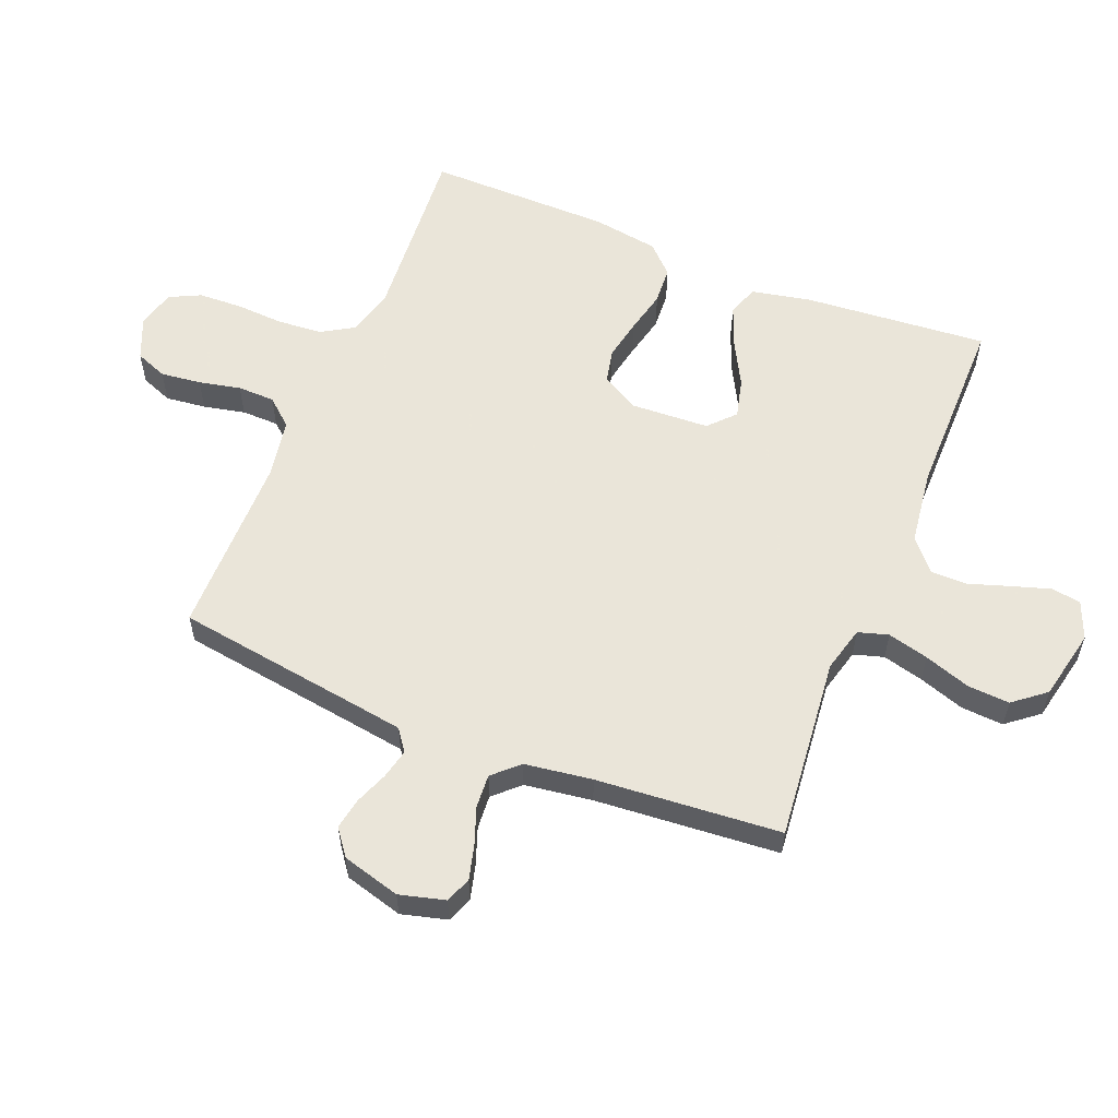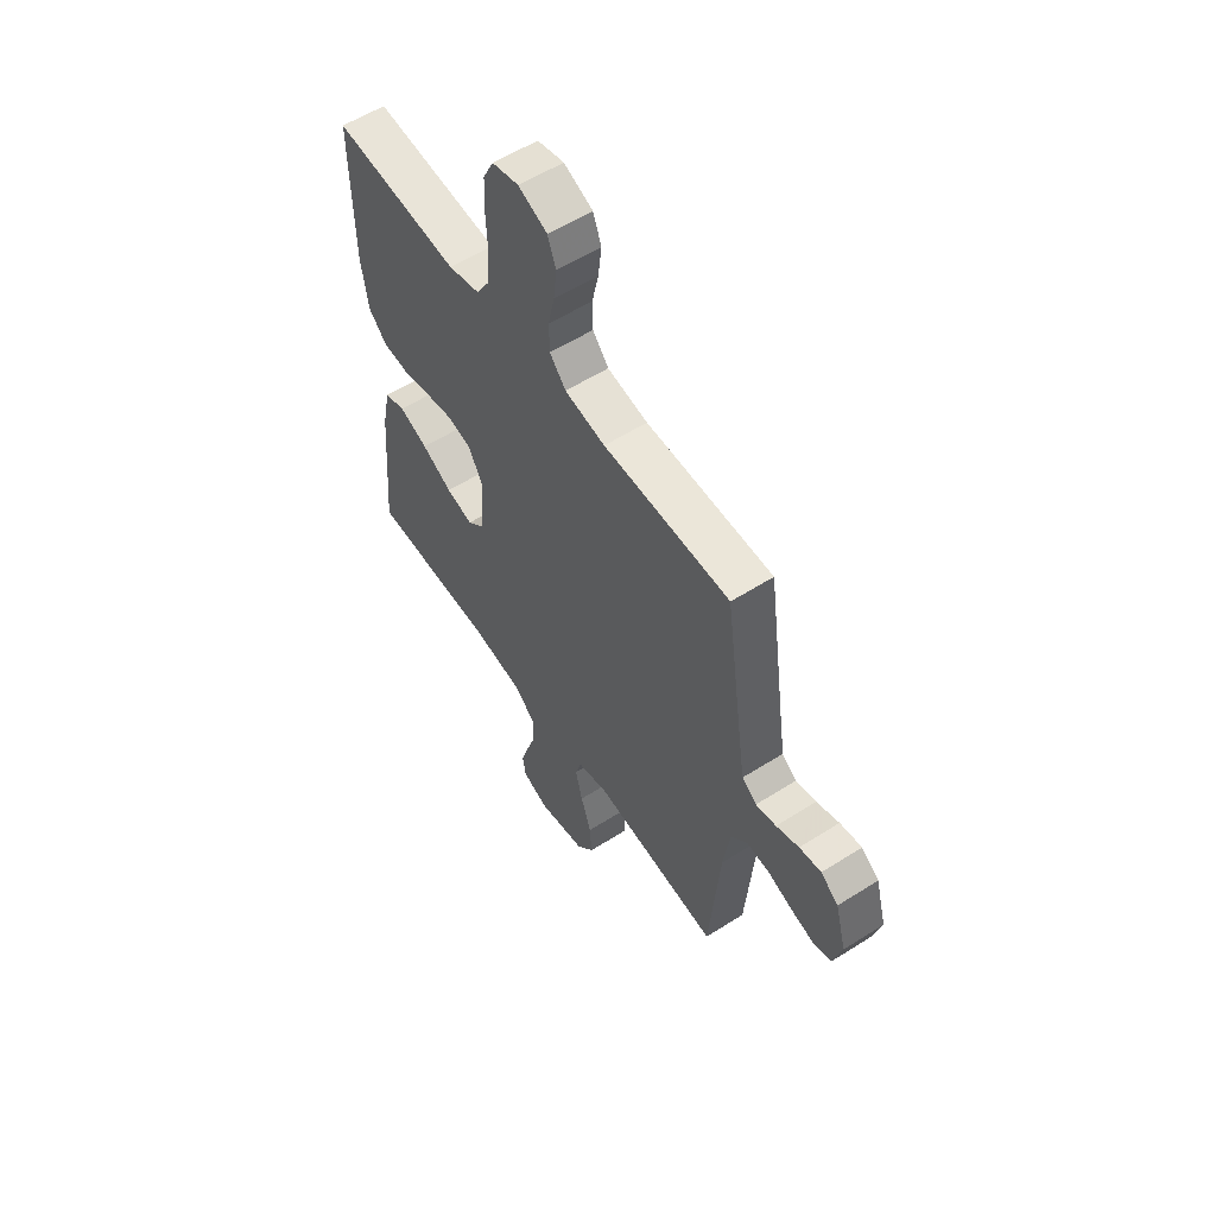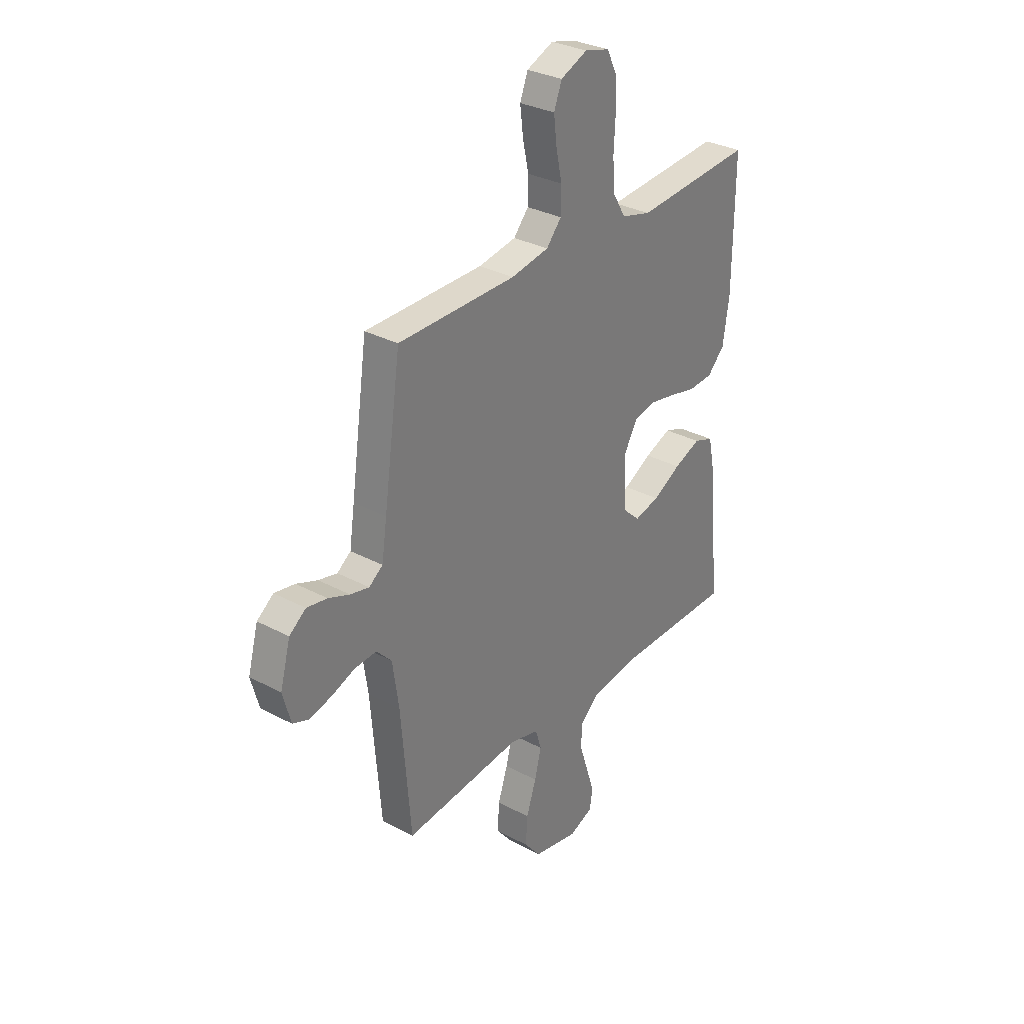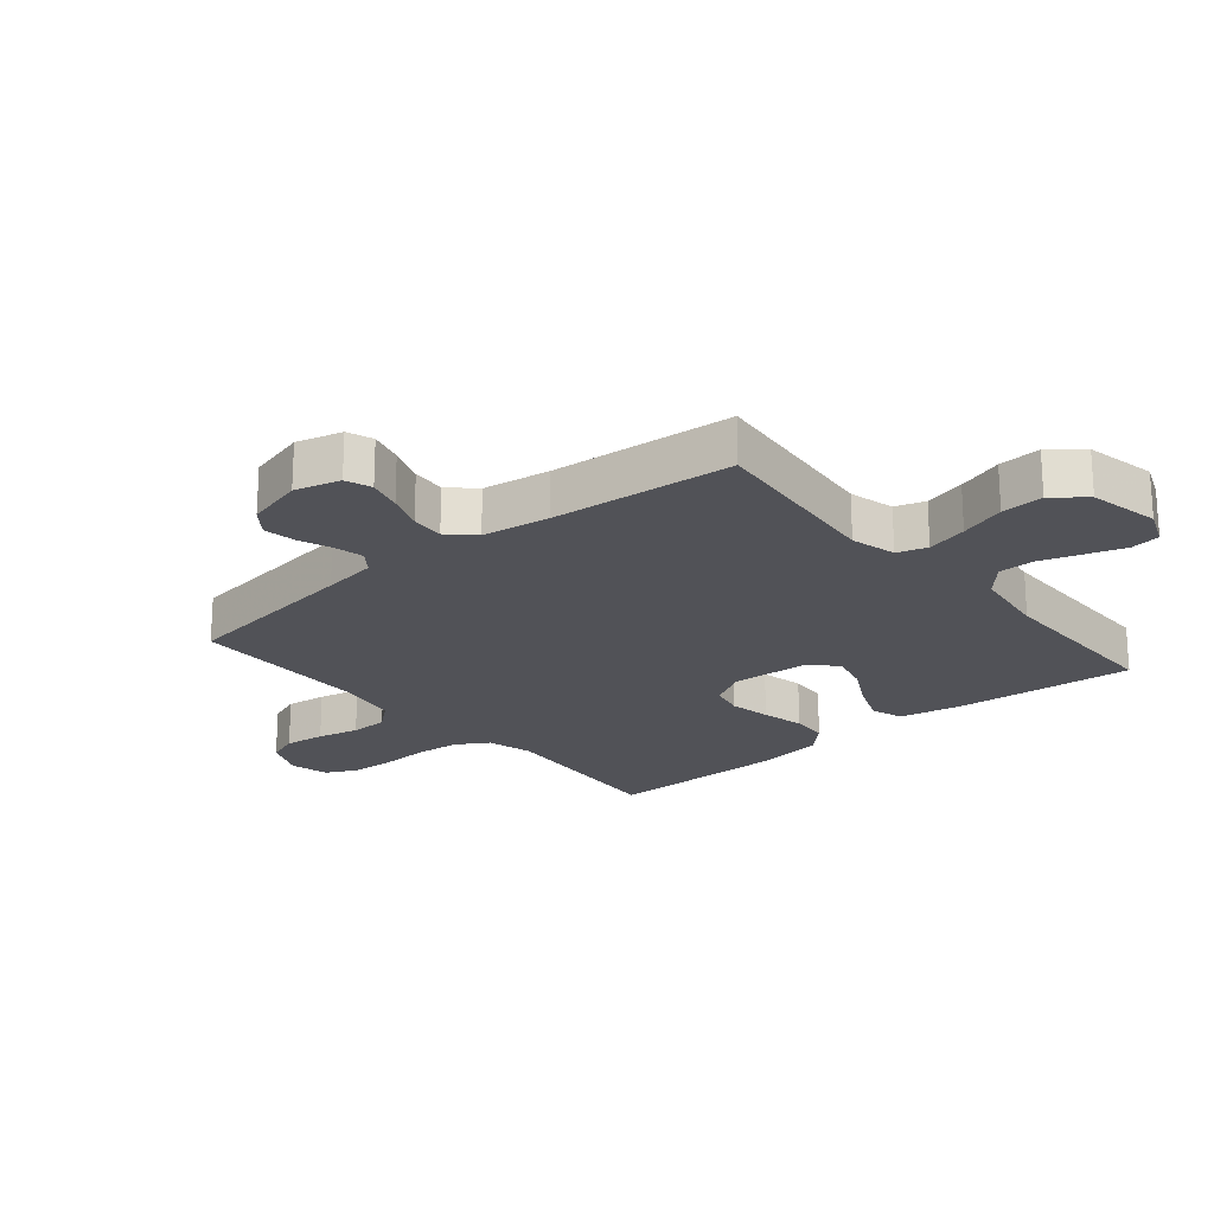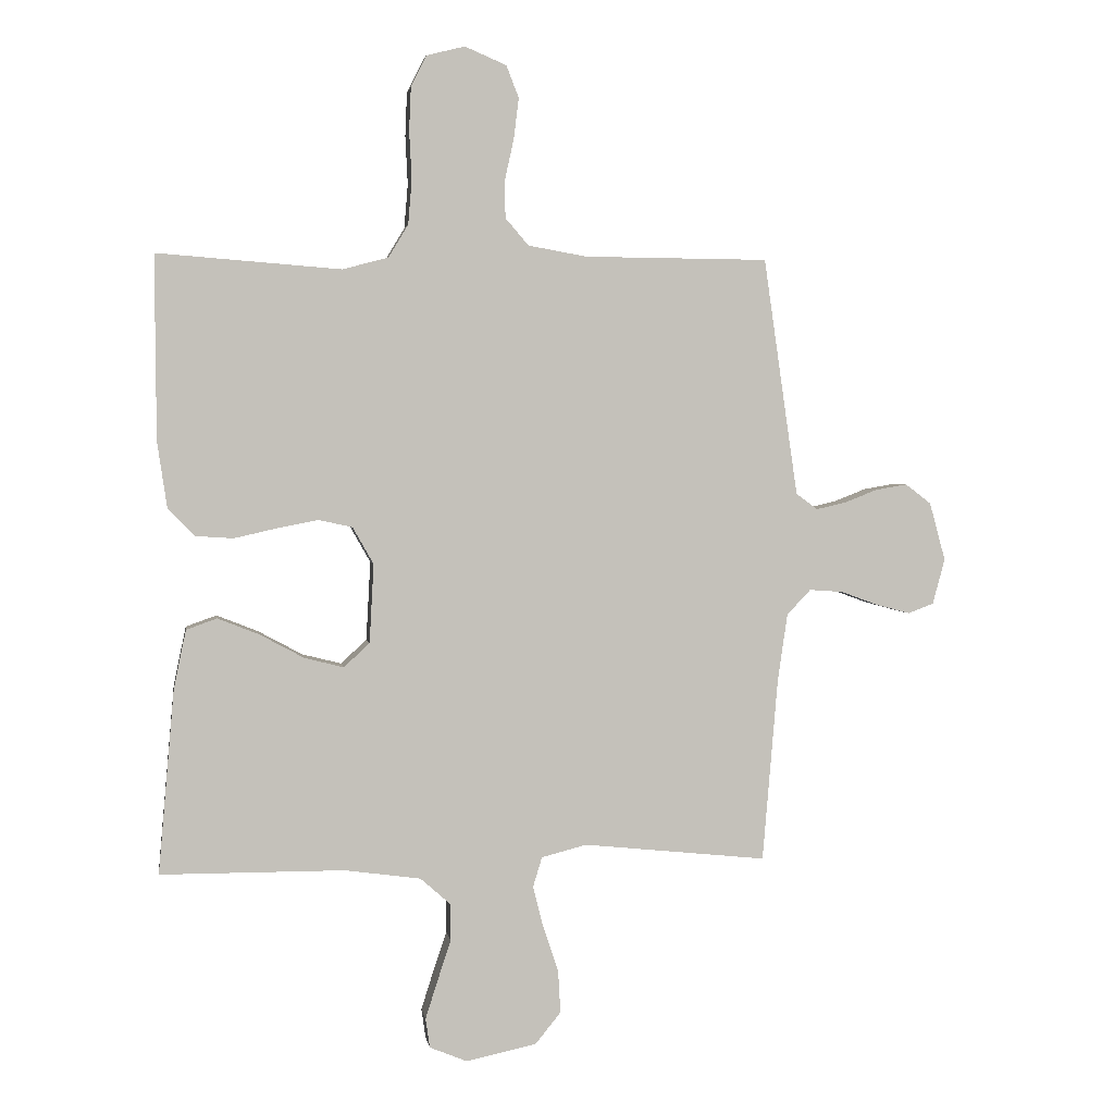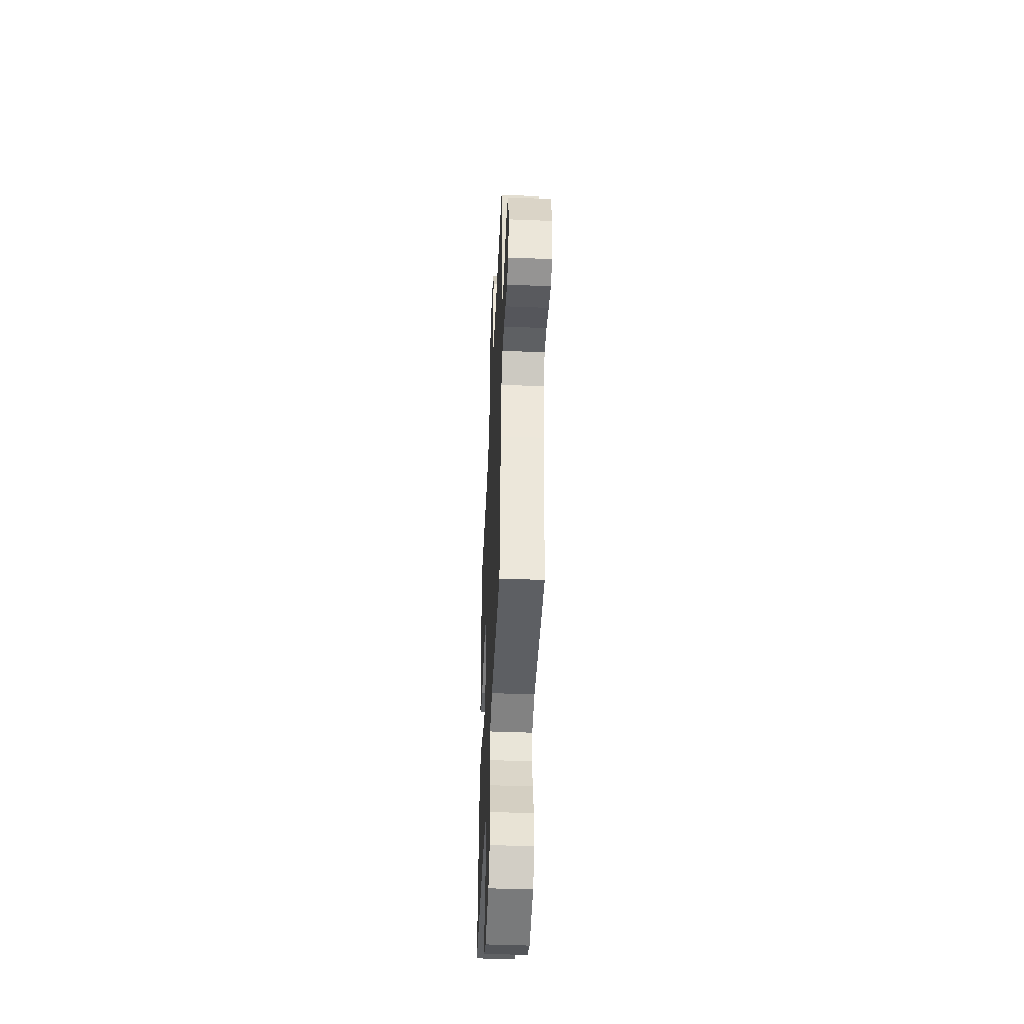
<metadata>
{"format":"obj","ext":"obj","renderer":"f3d","projection":"perspective","resolution":1024,"background":"white","views":[{"elev":57.7,"azim":112.2,"up":"+Y"},{"elev":57.3,"azim":56.6,"up":"+Z"},{"elev":31.4,"azim":127.3,"up":"+Z"},{"elev":-21.5,"azim":129.9,"up":"+Y"},{"elev":2.7,"azim":-8.8,"up":"+Z"},{"elev":-46.2,"azim":87.4,"up":"+Z"}]}
</metadata>
<code>
v 0.5 0.07 -0.5
v 0.2 0.07 -0.469
v 0.126 0.07 -0.488
v 0.111 0.07 -0.537
v 0.128 0.07 -0.604
v 0.153 0.07 -0.679
v 0.157 0.07 -0.748
v 0.115 0.07 -0.8
v 0 0.07 -0.824
v -0.061 0.07 -0.799
v -0.068 0.07 -0.751
v -0.048 0.07 -0.688
v -0.026 0.07 -0.622
v -0.026 0.07 -0.562
v -0.076 0.07 -0.518
v -0.2 0.07 -0.501
v -0.5 0.07 -0.5
v -0.474 0.07 -0.2
v -0.454 0.07 -0.104
v -0.404 0.07 -0.086
v -0.336 0.07 -0.113
v -0.264 0.07 -0.152
v -0.2 0.07 -0.168
v -0.158 0.07 -0.129
v -0.151 0.07 0
v -0.185 0.07 0.06
v -0.24 0.07 0.072
v -0.307 0.07 0.059
v -0.377 0.07 0.043
v -0.438 0.07 0.047
v -0.482 0.07 0.092
v -0.498 0.07 0.2
v -0.5 0.07 0.5
v -0.2 0.07 0.477
v -0.125 0.07 0.497
v -0.093 0.07 0.55
v -0.087 0.07 0.623
v -0.091 0.07 0.701
v -0.088 0.07 0.772
v -0.063 0.07 0.823
v 0 0.07 0.839
v 0.068 0.07 0.81
v 0.088 0.07 0.758
v 0.08 0.07 0.692
v 0.065 0.07 0.624
v 0.066 0.07 0.563
v 0.104 0.07 0.519
v 0.2 0.07 0.502
v 0.5 0.07 0.5
v 0.543 0.07 0.2
v 0.556 0.07 0.112
v 0.591 0.07 0.086
v 0.639 0.07 0.097
v 0.693 0.07 0.118
v 0.745 0.07 0.127
v 0.787 0.07 0.095
v 0.813 0.07 0
v 0.793 0.07 -0.074
v 0.751 0.07 -0.09
v 0.695 0.07 -0.075
v 0.635 0.07 -0.053
v 0.58 0.07 -0.049
v 0.541 0.07 -0.09
v 0.525 0.07 -0.2
v 0.5 0 -0.5
v 0.2 0 -0.469
v 0.126 0 -0.488
v 0.111 0 -0.537
v 0.128 0 -0.604
v 0.153 0 -0.679
v 0.157 0 -0.748
v 0.115 0 -0.8
v 0 0 -0.824
v -0.061 0 -0.799
v -0.068 0 -0.751
v -0.048 0 -0.688
v -0.026 0 -0.622
v -0.026 0 -0.562
v -0.076 0 -0.518
v -0.2 0 -0.501
v -0.5 0 -0.5
v -0.474 0 -0.2
v -0.454 0 -0.104
v -0.404 0 -0.086
v -0.336 0 -0.113
v -0.264 0 -0.152
v -0.2 0 -0.168
v -0.158 0 -0.129
v -0.151 0 0
v -0.185 0 0.06
v -0.24 0 0.072
v -0.307 0 0.059
v -0.377 0 0.043
v -0.438 0 0.047
v -0.482 0 0.092
v -0.498 0 0.2
v -0.5 0 0.5
v -0.2 0 0.477
v -0.125 0 0.497
v -0.093 0 0.55
v -0.087 0 0.623
v -0.091 0 0.701
v -0.088 0 0.772
v -0.063 0 0.823
v 0 0 0.839
v 0.068 0 0.81
v 0.088 0 0.758
v 0.08 0 0.692
v 0.065 0 0.624
v 0.066 0 0.563
v 0.104 0 0.519
v 0.2 0 0.502
v 0.5 0 0.5
v 0.543 0 0.2
v 0.556 0 0.112
v 0.591 0 0.086
v 0.639 0 0.097
v 0.693 0 0.118
v 0.745 0 0.127
v 0.787 0 0.095
v 0.813 0 0
v 0.793 0 -0.074
v 0.751 0 -0.09
v 0.695 0 -0.075
v 0.635 0 -0.053
v 0.58 0 -0.049
v 0.541 0 -0.09
v 0.525 0 -0.2
f 59 60 61
f 58 59 61
f 57 58 61
f 56 57 61
f 55 56 61
f 54 55 61
f 53 54 61
f 52 53 61 62
f 51 52 62 63
f 48 49 50
f 51 63 64
f 50 51 64
f 48 50 64
f 47 48 64
f 43 44 45
f 42 43 45
f 41 42 45
f 40 41 45
f 39 40 45
f 38 39 45
f 37 38 45
f 36 37 45 46
f 64 1 2
f 47 64 2
f 46 47 2
f 36 46 2
f 35 36 2
f 32 33 34
f 31 32 34
f 30 31 34
f 29 30 34
f 28 29 34
f 20 21 22
f 19 20 22
f 18 19 22
f 17 18 22
f 16 17 22
f 15 16 22 23
f 14 15 23 24
f 11 12 13
f 10 11 13
f 9 10 13
f 8 9 13
f 7 8 13
f 6 7 13
f 5 6 13
f 4 5 13 14
f 14 24 25
f 4 14 25
f 3 4 25
f 27 28 34 35
f 26 27 35
f 25 26 35
f 3 25 35
f 2 3 35
f 125 124 123
f 125 123 122
f 125 122 121
f 125 121 120
f 125 120 119
f 125 119 118
f 125 118 117
f 126 125 117 116
f 127 126 116 115
f 114 113 112
f 128 127 115
f 128 115 114
f 128 114 112
f 128 112 111
f 109 108 107
f 109 107 106
f 109 106 105
f 109 105 104
f 109 104 103
f 109 103 102
f 109 102 101
f 110 109 101 100
f 66 65 128
f 66 128 111
f 66 111 110
f 66 110 100
f 66 100 99
f 98 97 96
f 98 96 95
f 98 95 94
f 98 94 93
f 98 93 92
f 86 85 84
f 86 84 83
f 86 83 82
f 86 82 81
f 86 81 80
f 87 86 80 79
f 88 87 79 78
f 77 76 75
f 77 75 74
f 77 74 73
f 77 73 72
f 77 72 71
f 77 71 70
f 77 70 69
f 78 77 69 68
f 89 88 78
f 89 78 68
f 89 68 67
f 99 98 92 91
f 99 91 90
f 99 90 89
f 99 89 67
f 99 67 66
f 1 65 66 2
f 2 66 67 3
f 3 67 68 4
f 4 68 69 5
f 5 69 70 6
f 6 70 71 7
f 7 71 72 8
f 8 72 73 9
f 9 73 74 10
f 10 74 75 11
f 11 75 76 12
f 12 76 77 13
f 13 77 78 14
f 14 78 79 15
f 15 79 80 16
f 16 80 81 17
f 17 81 82 18
f 18 82 83 19
f 19 83 84 20
f 20 84 85 21
f 21 85 86 22
f 22 86 87 23
f 23 87 88 24
f 24 88 89 25
f 25 89 90 26
f 26 90 91 27
f 27 91 92 28
f 28 92 93 29
f 29 93 94 30
f 30 94 95 31
f 31 95 96 32
f 32 96 97 33
f 33 97 98 34
f 34 98 99 35
f 35 99 100 36
f 36 100 101 37
f 37 101 102 38
f 38 102 103 39
f 39 103 104 40
f 40 104 105 41
f 41 105 106 42
f 42 106 107 43
f 43 107 108 44
f 44 108 109 45
f 45 109 110 46
f 46 110 111 47
f 47 111 112 48
f 48 112 113 49
f 49 113 114 50
f 50 114 115 51
f 51 115 116 52
f 52 116 117 53
f 53 117 118 54
f 54 118 119 55
f 55 119 120 56
f 56 120 121 57
f 57 121 122 58
f 58 122 123 59
f 59 123 124 60
f 60 124 125 61
f 61 125 126 62
f 62 126 127 63
f 63 127 128 64
f 64 128 65 1

</code>
